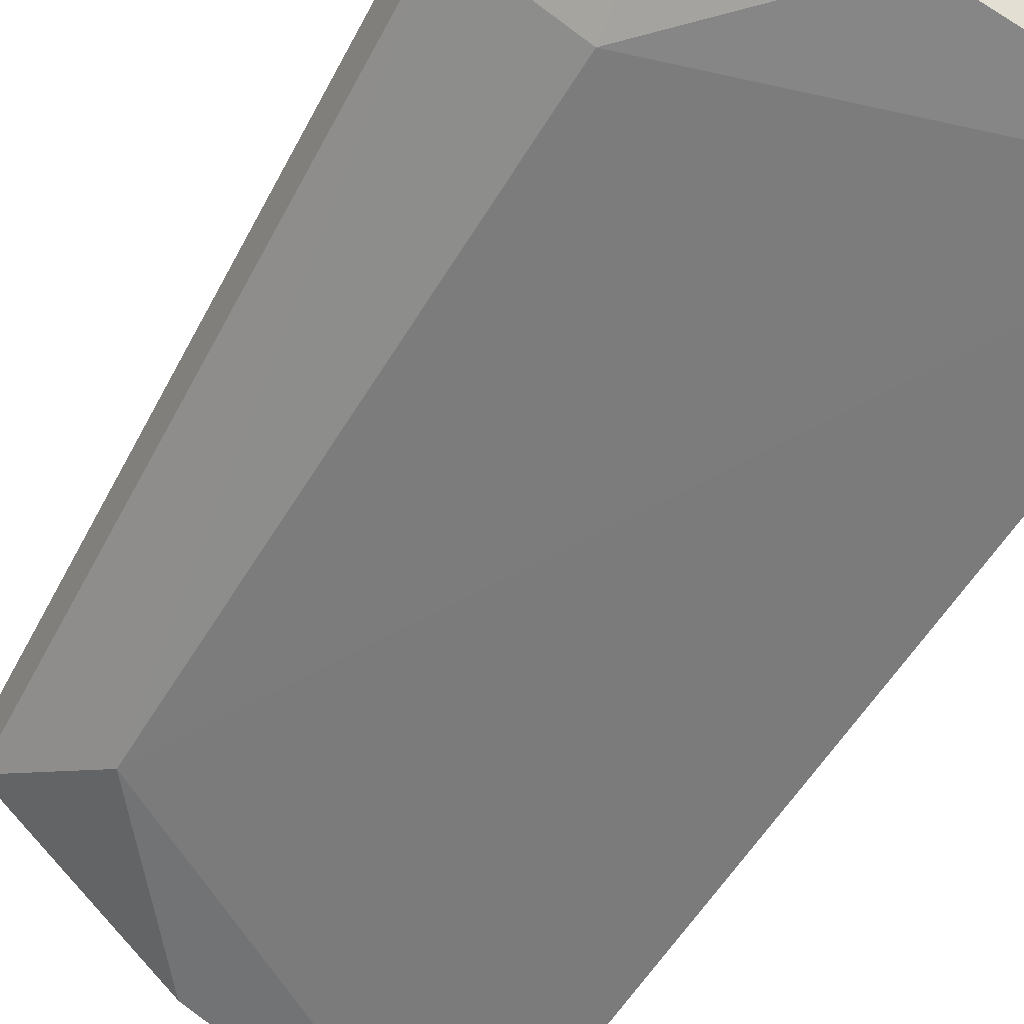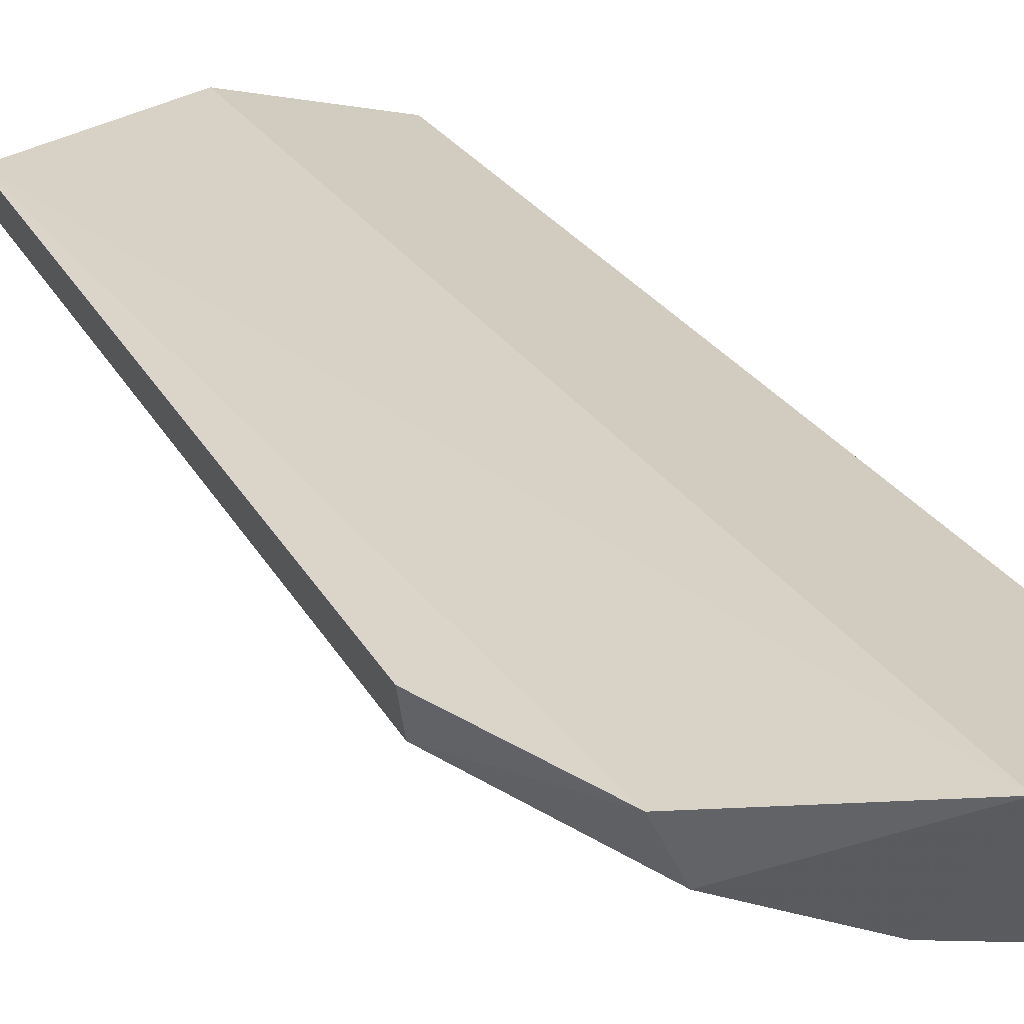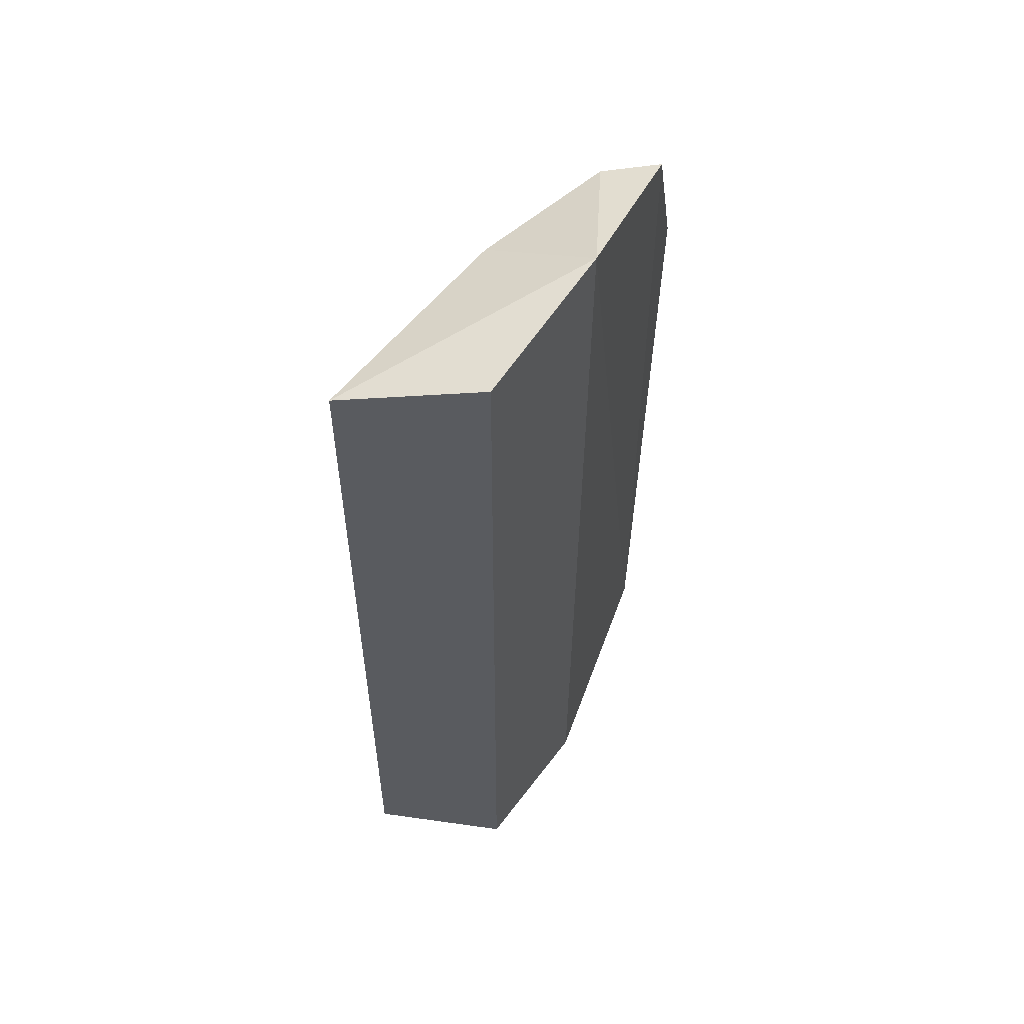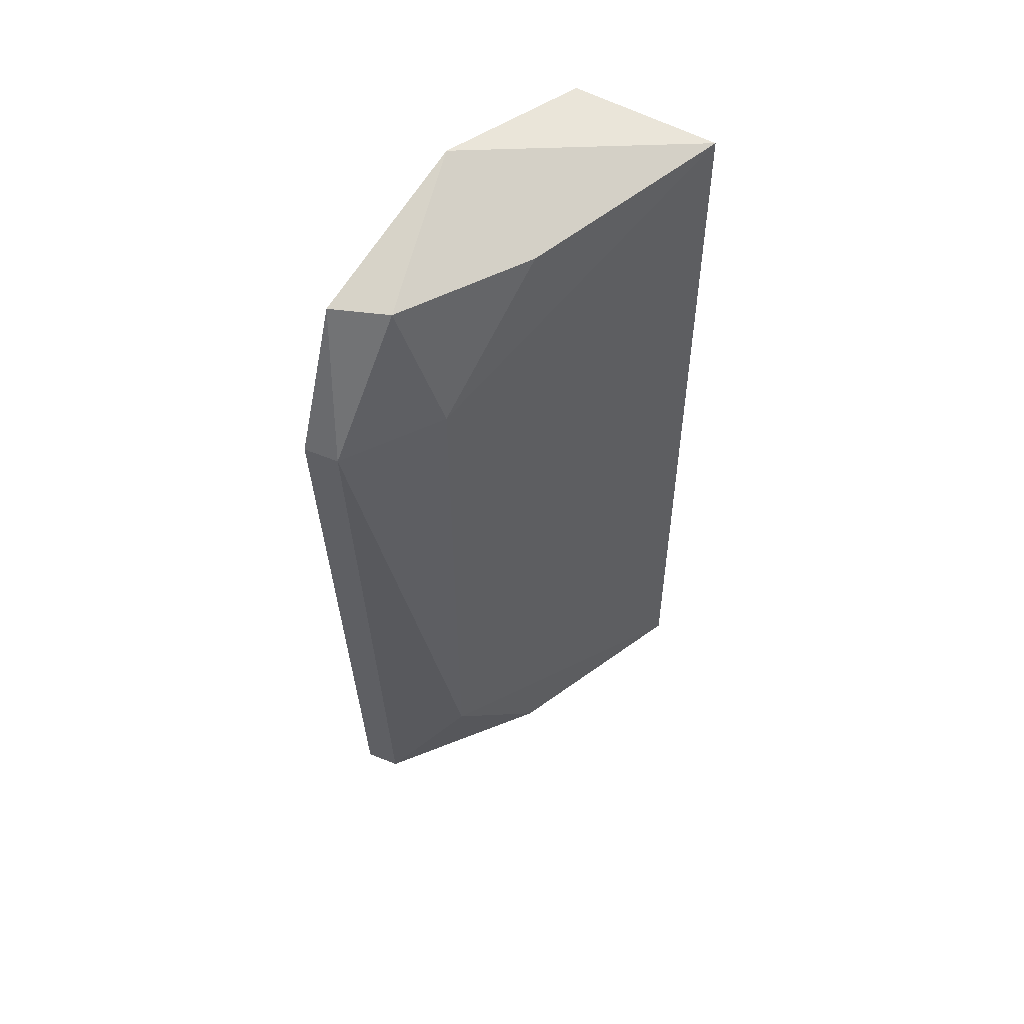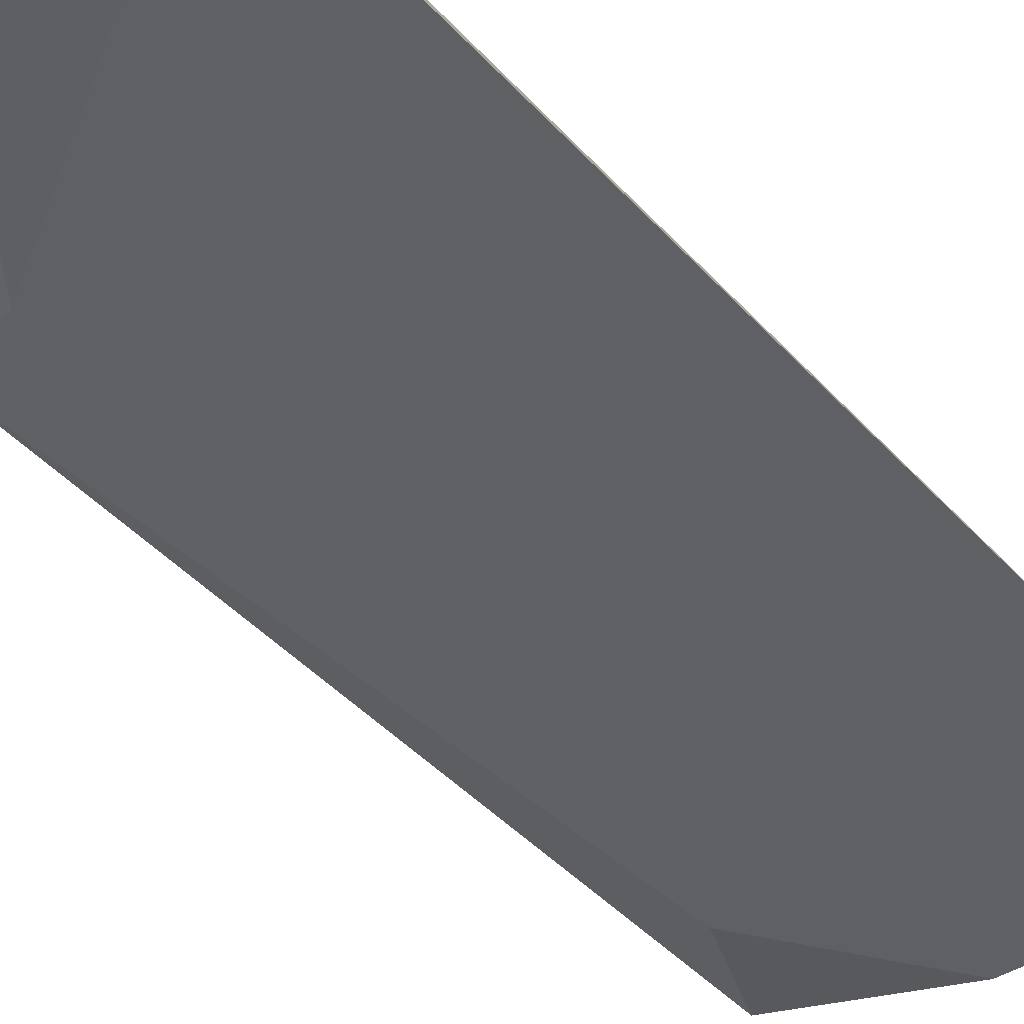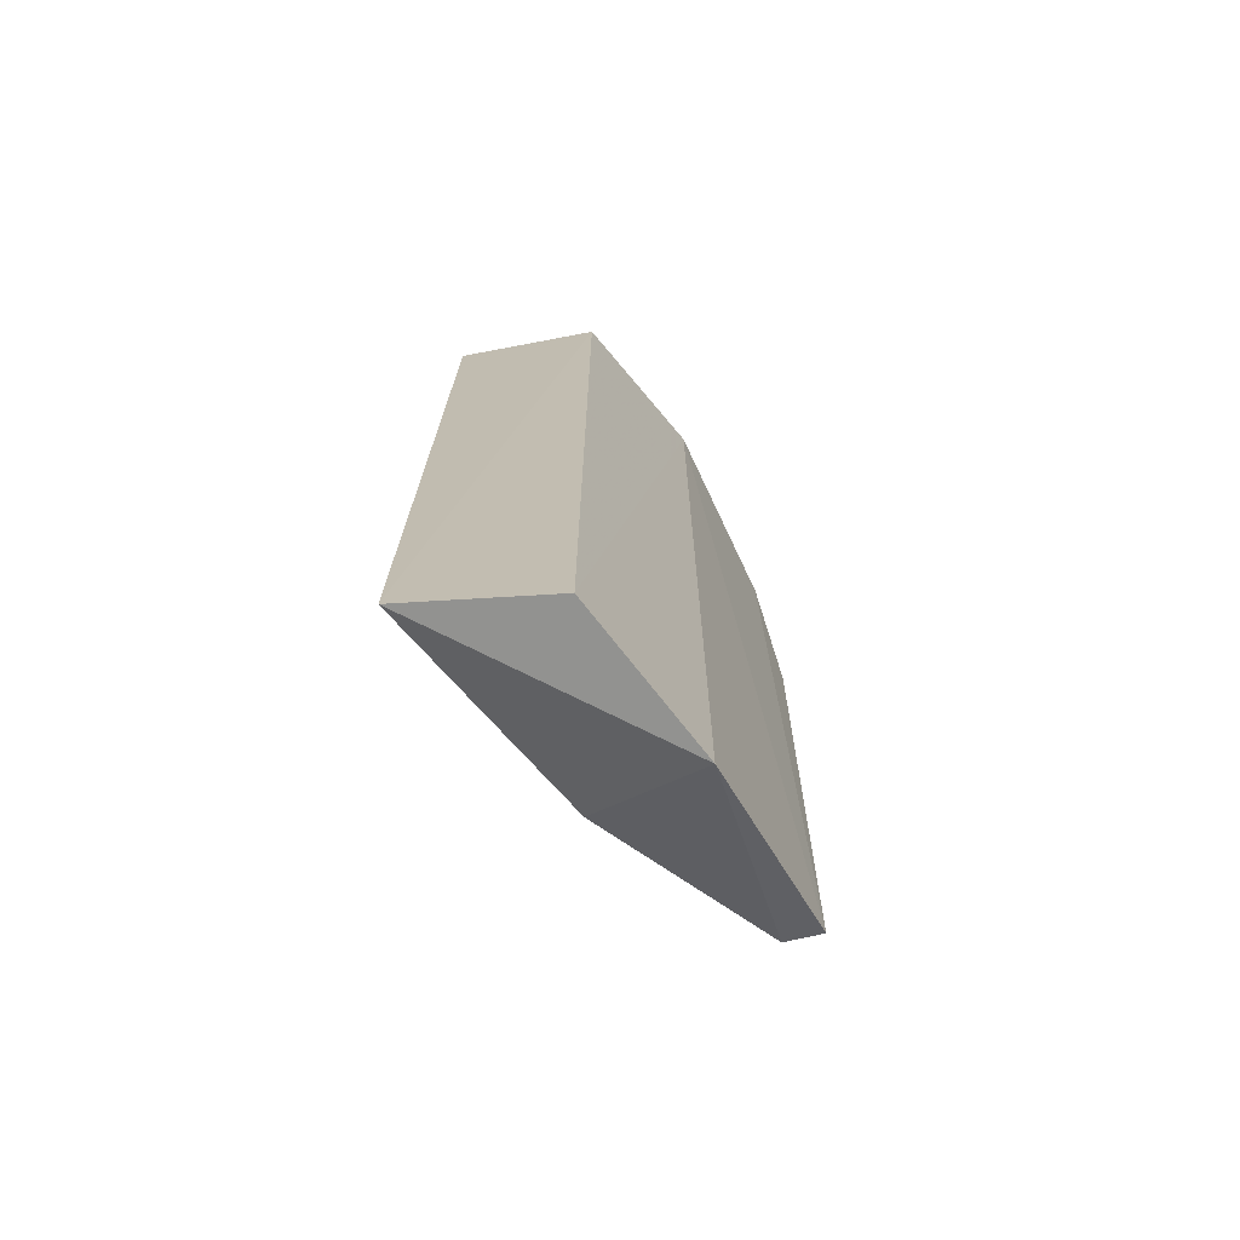
<metadata>
{"format":"obj","ext":"obj","renderer":"f3d","projection":"perspective","resolution":1024,"background":"white","views":[{"elev":-52.8,"azim":150.5,"up":"+Z"},{"elev":29.6,"azim":152.5,"up":"+Z"},{"elev":57.1,"azim":-71.7,"up":"+Y"},{"elev":55.1,"azim":122.5,"up":"+Y"},{"elev":-62.9,"azim":-135.6,"up":"+Z"},{"elev":-72.0,"azim":-67.7,"up":"+Y"}]}
</metadata>
<code>
v 0.4669 -0.05569 0.01462
v 0.4892 -0.04517 0.01268
v 0.4875 0.05155 0.01668
v 0.4487 0.05578 0.009703
v 0.4449 -0.05053 -0.006622
v 0.4667 0.05806 0.01513
v 0.4899 -0.04521 0.01672
v 0.4698 -0.04876 0.001548
v 0.4492 -0.05407 0.009345
v 0.4448 0.05248 -0.006309
v 0.4939 0.03405 0.01678
v 0.4828 -0.03309 0.00498
v 0.4696 0.05143 0.001978
v 0.4933 0.03398 0.01273
v 0.4844 0.05139 0.01043
v 0.4826 0.03519 0.005327
f 7 1 2
f 7 6 1
f 7 3 6
f 8 2 1
f 8 1 5
f 9 5 1
f 9 4 5
f 9 6 4
f 9 1 6
f 10 5 4
f 10 4 6
f 11 7 2
f 11 3 7
f 12 8 5
f 12 5 10
f 12 2 8
f 13 10 6
f 14 11 2
f 14 2 12
f 14 3 11
f 15 13 6
f 15 6 3
f 15 3 14
f 16 12 10
f 16 10 13
f 16 14 12
f 16 15 14
f 16 13 15

</code>
